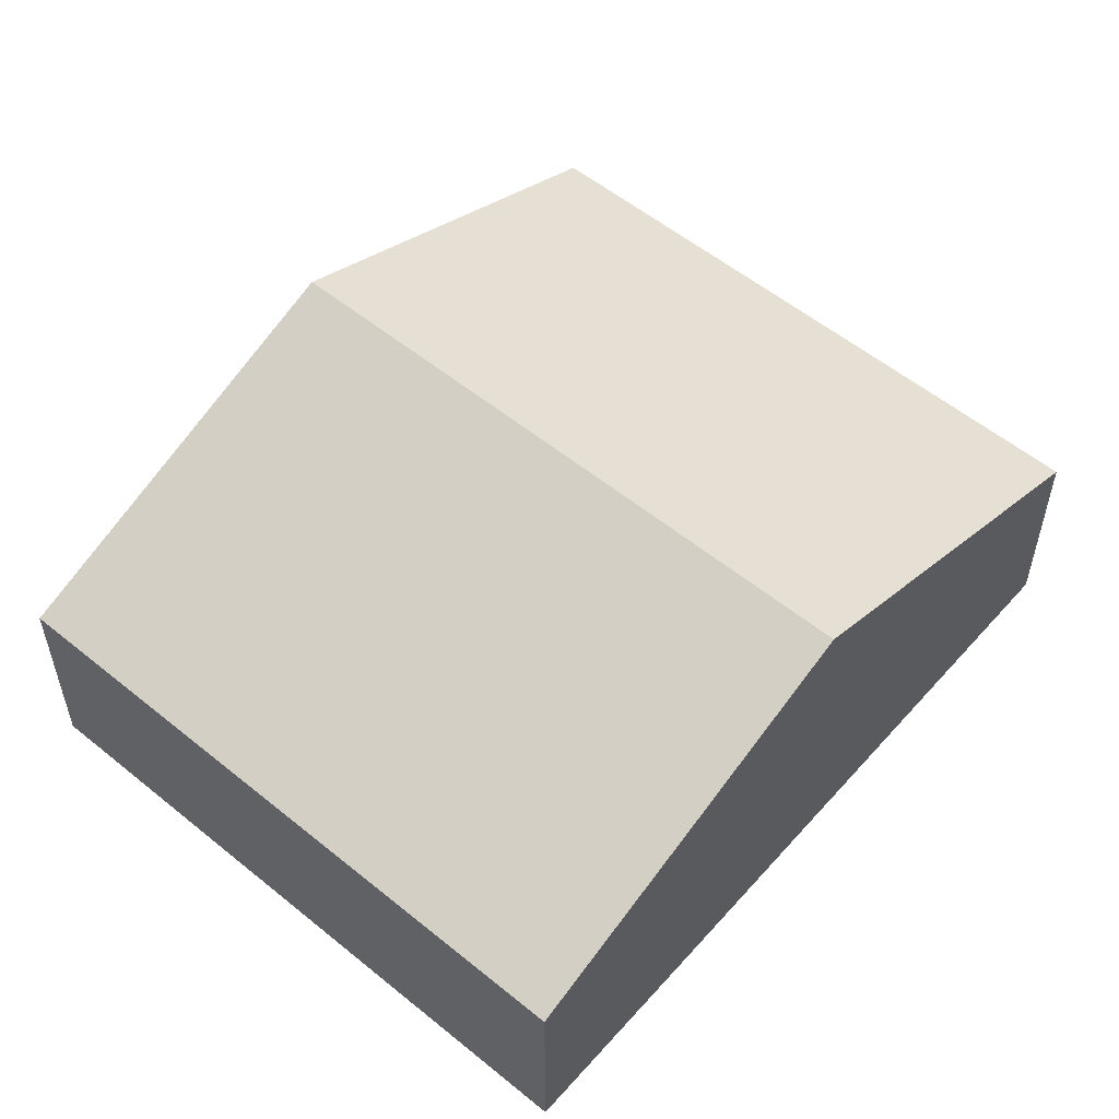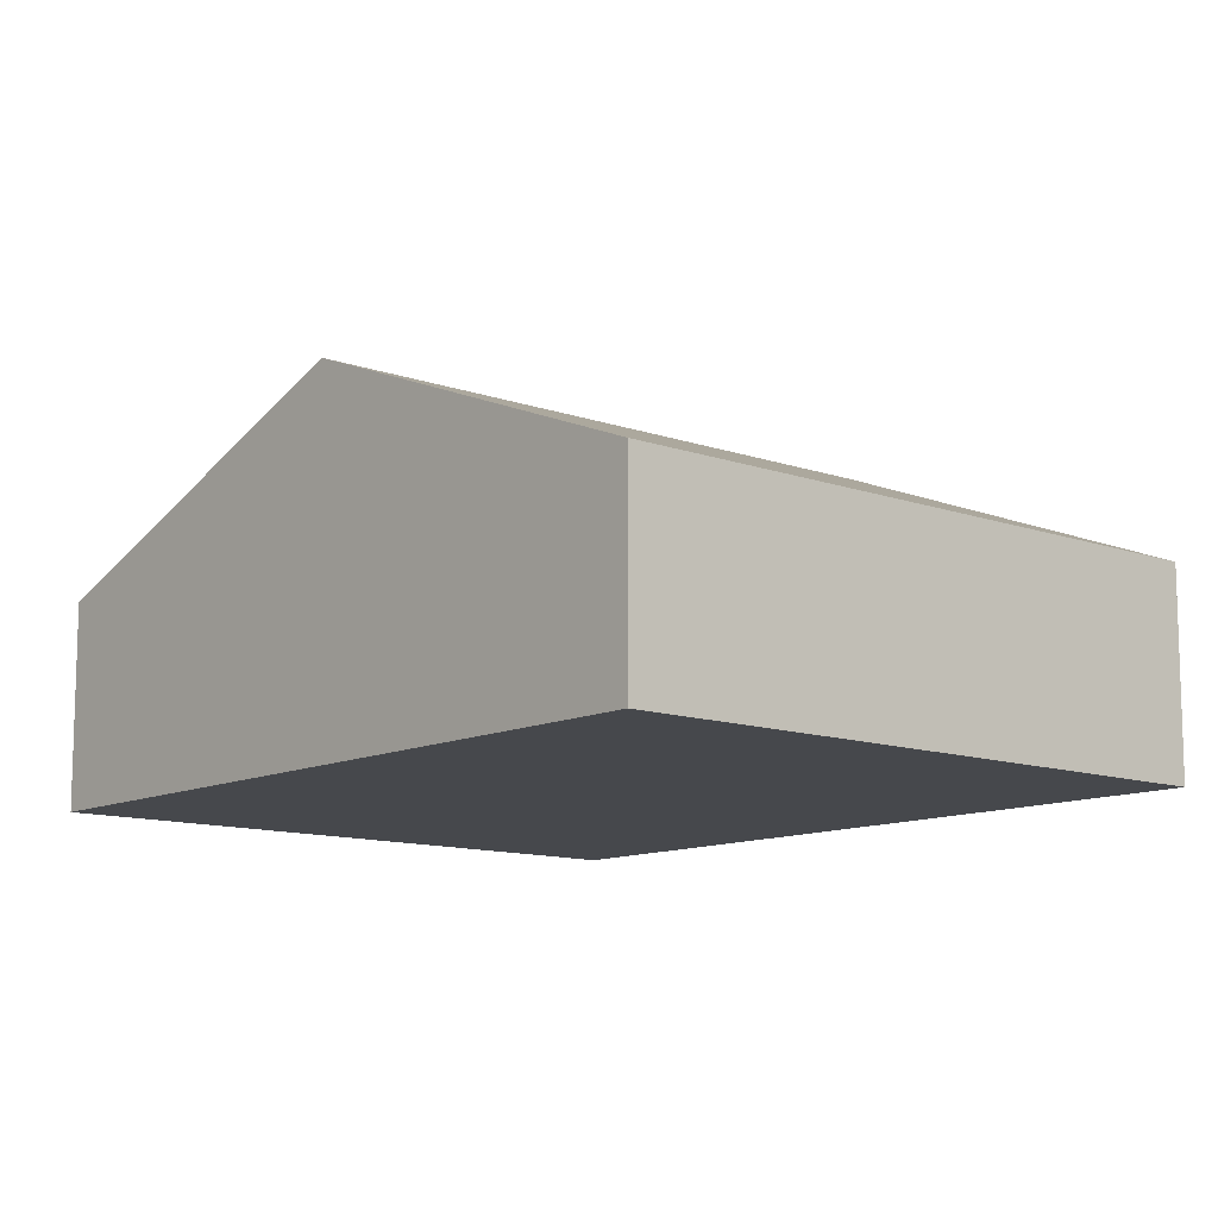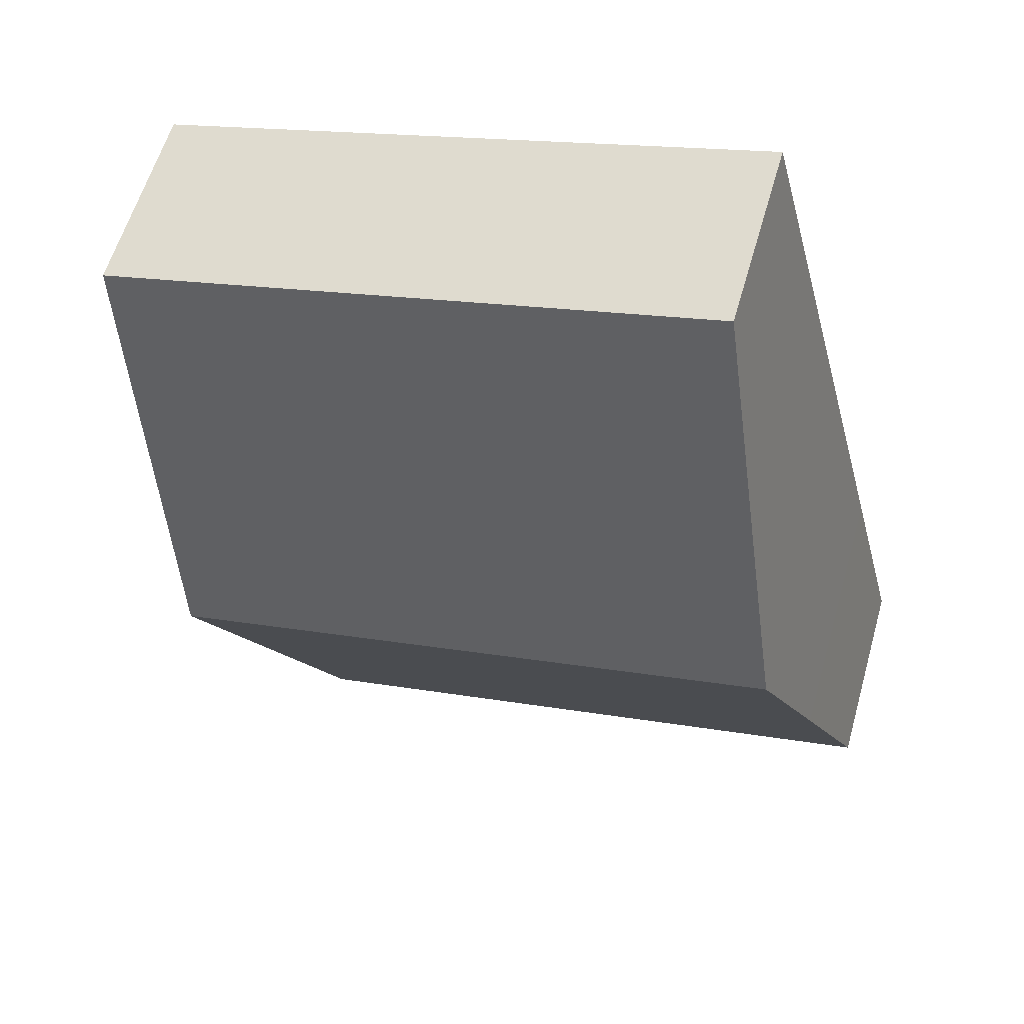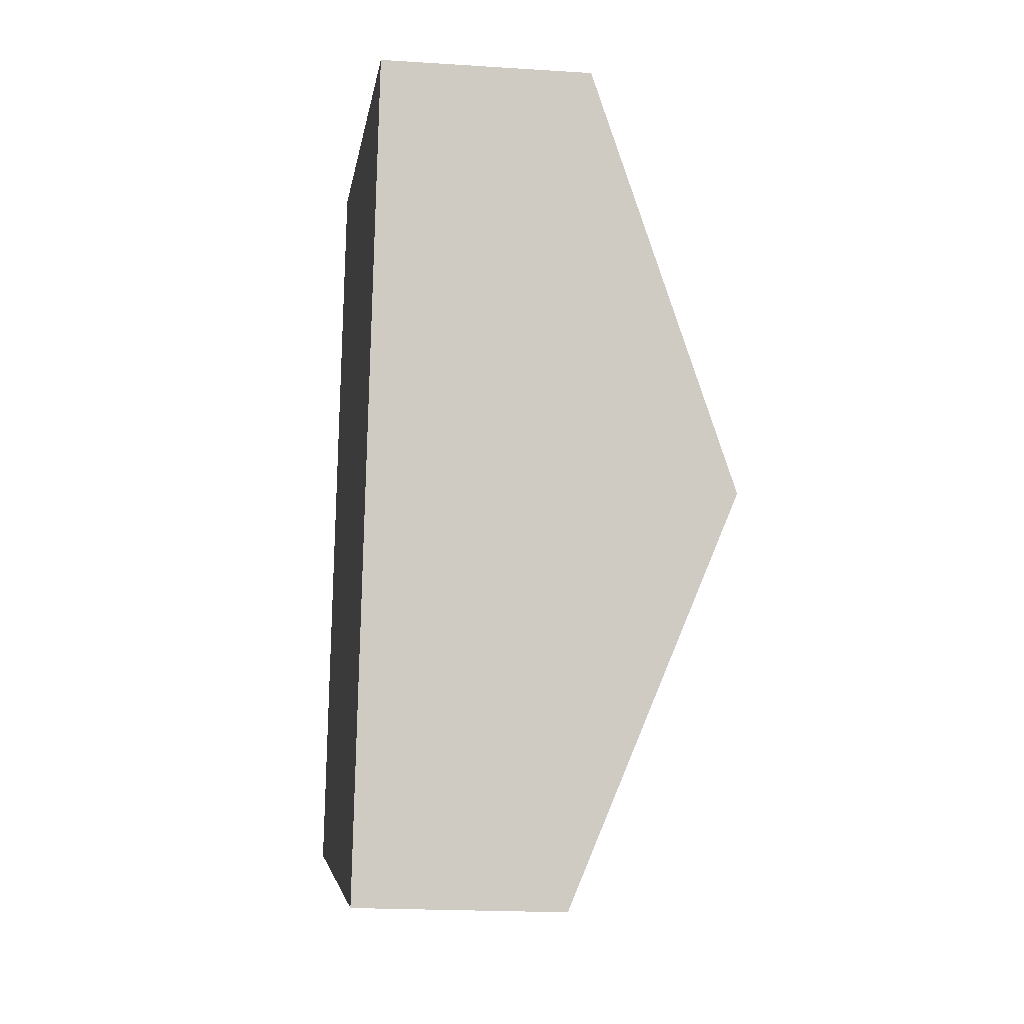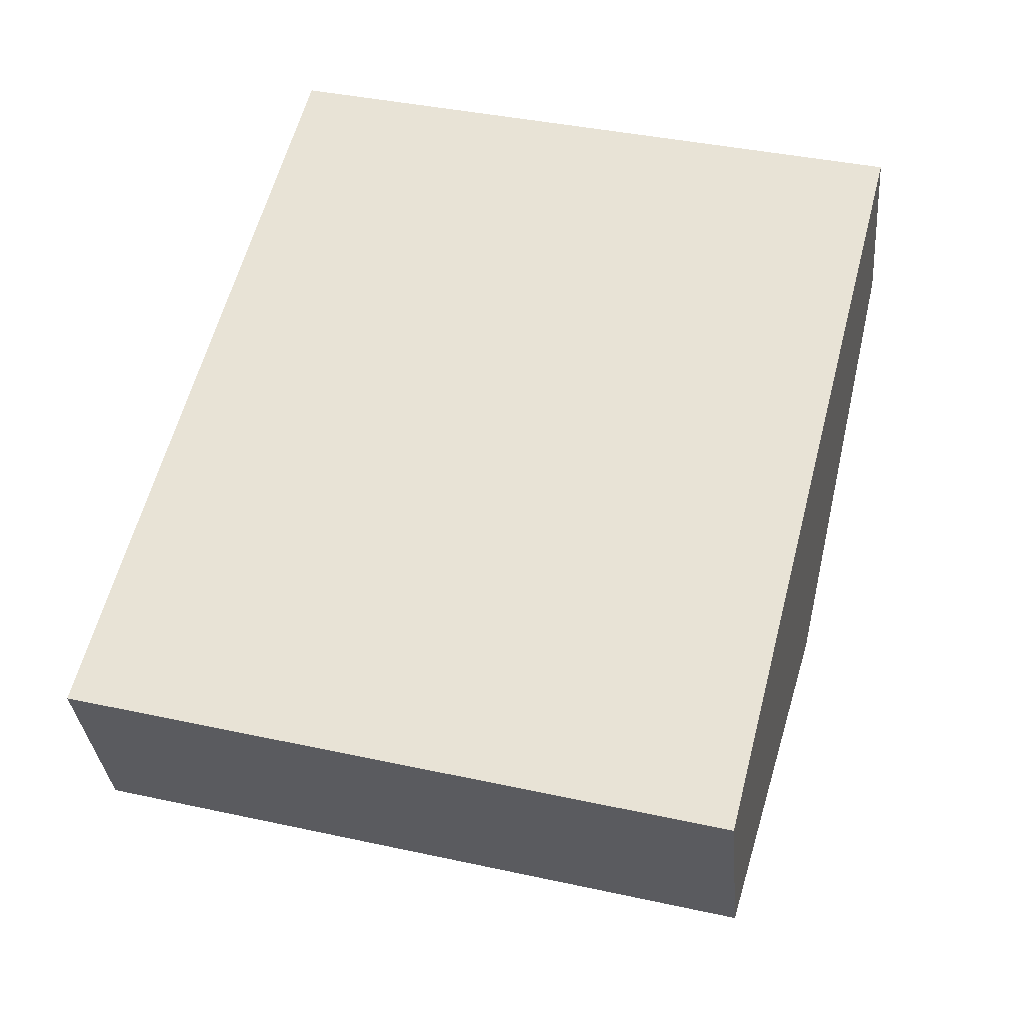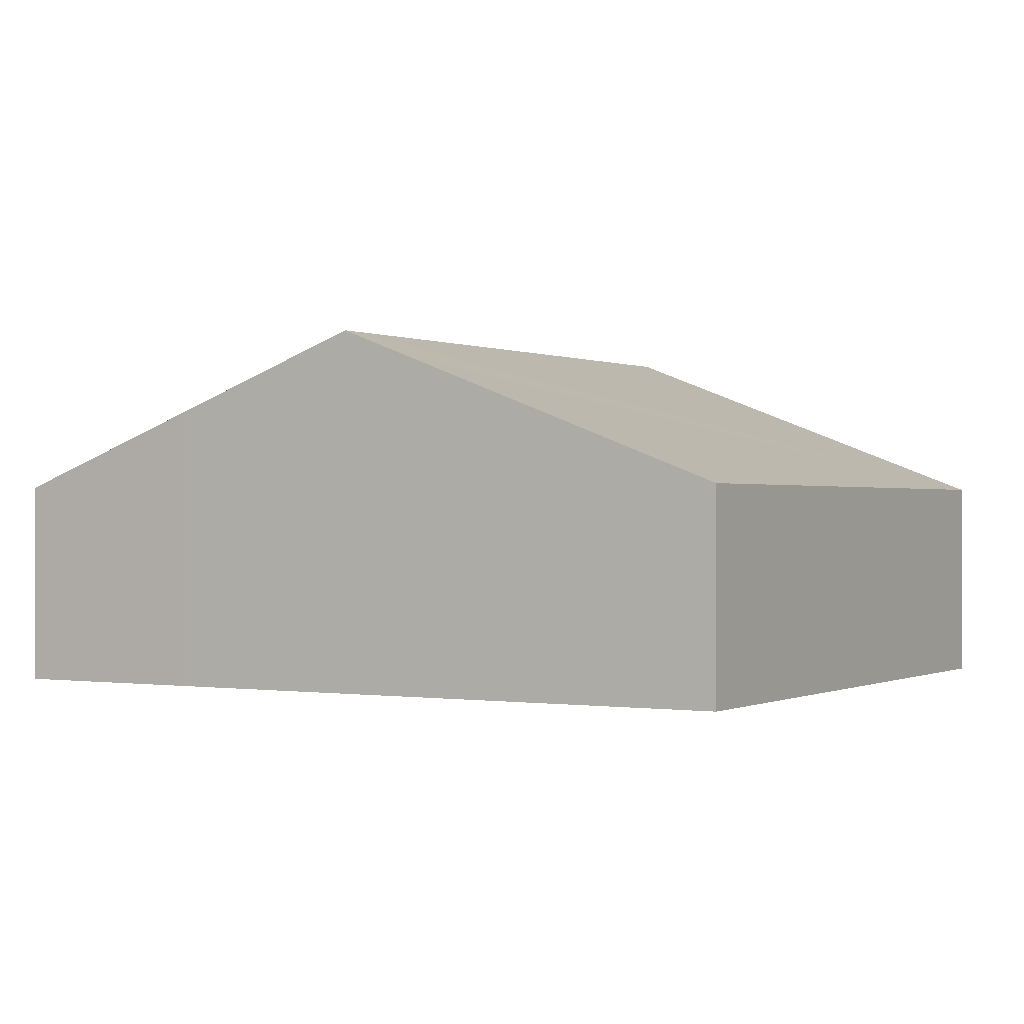
<metadata>
{"format":"obj","ext":"obj","renderer":"f3d","projection":"perspective","resolution":1024,"background":"white","views":[{"elev":55.1,"azim":-124.7,"up":"+Y"},{"elev":-11.4,"azim":153.6,"up":"+Y"},{"elev":58.9,"azim":-164.1,"up":"+Z"},{"elev":-18.9,"azim":82.9,"up":"+Z"},{"elev":-32.6,"azim":4.9,"up":"+Z"},{"elev":0.0,"azim":-45.2,"up":"+Y"}]}
</metadata>
<code>
v  12.76 4.095 -3.315
v  2.033 7.162 7.79
v  14.75 7.162 4.484
v  0 4.095 2.507e-16
v  1.023 5.642 3.931
v  16.75 4.086 12.31
v  2.422 6.576 9.276
v  4.069 4.099 15.57
v  12.76 2.03e-16 -3.315
v  0 0 0
v  1.023 -2.407e-16 3.931
v  2.033 -4.77e-16 7.79
v  2.422 -5.68e-16 9.276
v  4.069 -9.532e-16 15.57
v  16.75 -7.535e-16 12.31
v  14.75 -2.746e-16 4.484
g defaultobject
f 1 2 3
f 2 1 4
f 2 4 5
f 6 7 8
f 7 6 2
f 2 6 3
f 9 4 1
f 4 9 10
f 10 5 4
f 5 10 11
f 5 11 2
f 2 11 12
f 2 12 7
f 7 12 8
f 8 12 13
f 8 13 14
f 14 6 8
f 6 14 15
f 3 9 1
f 9 3 16
f 16 3 6
f 16 6 15
f 14 16 15
f 16 14 13
f 16 13 12
f 16 12 9
f 9 12 11
f 9 11 10

</code>
